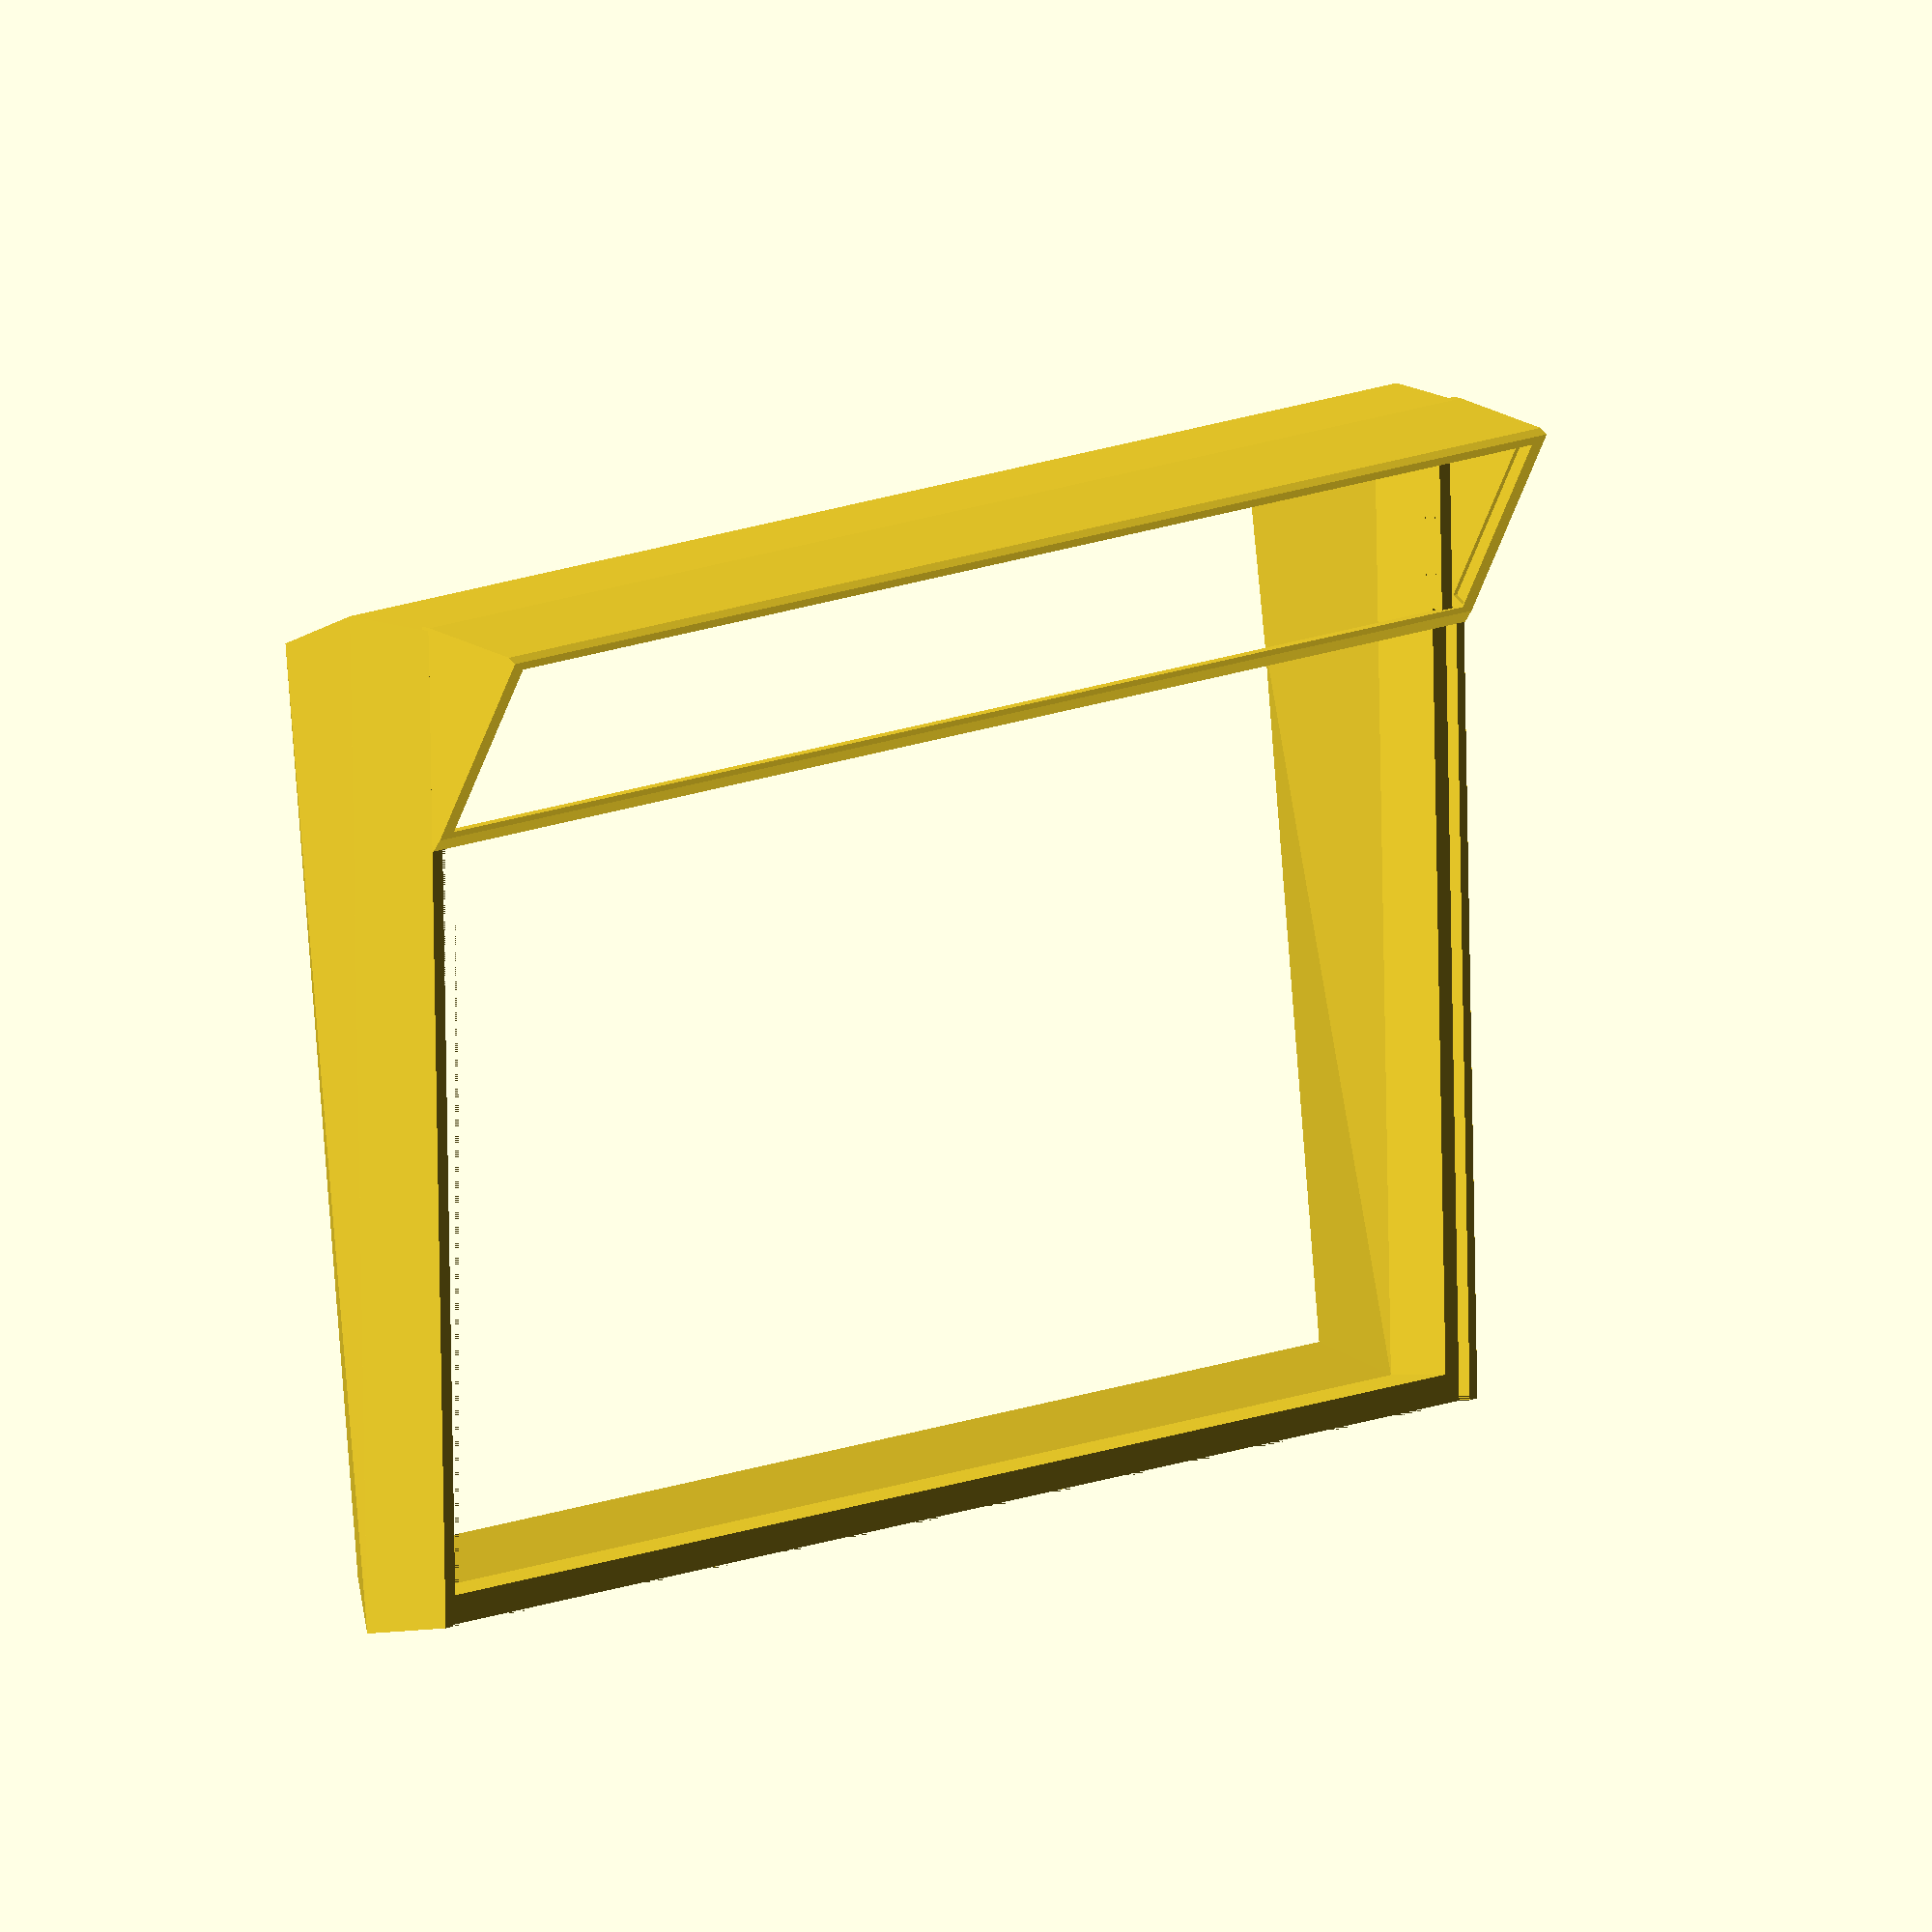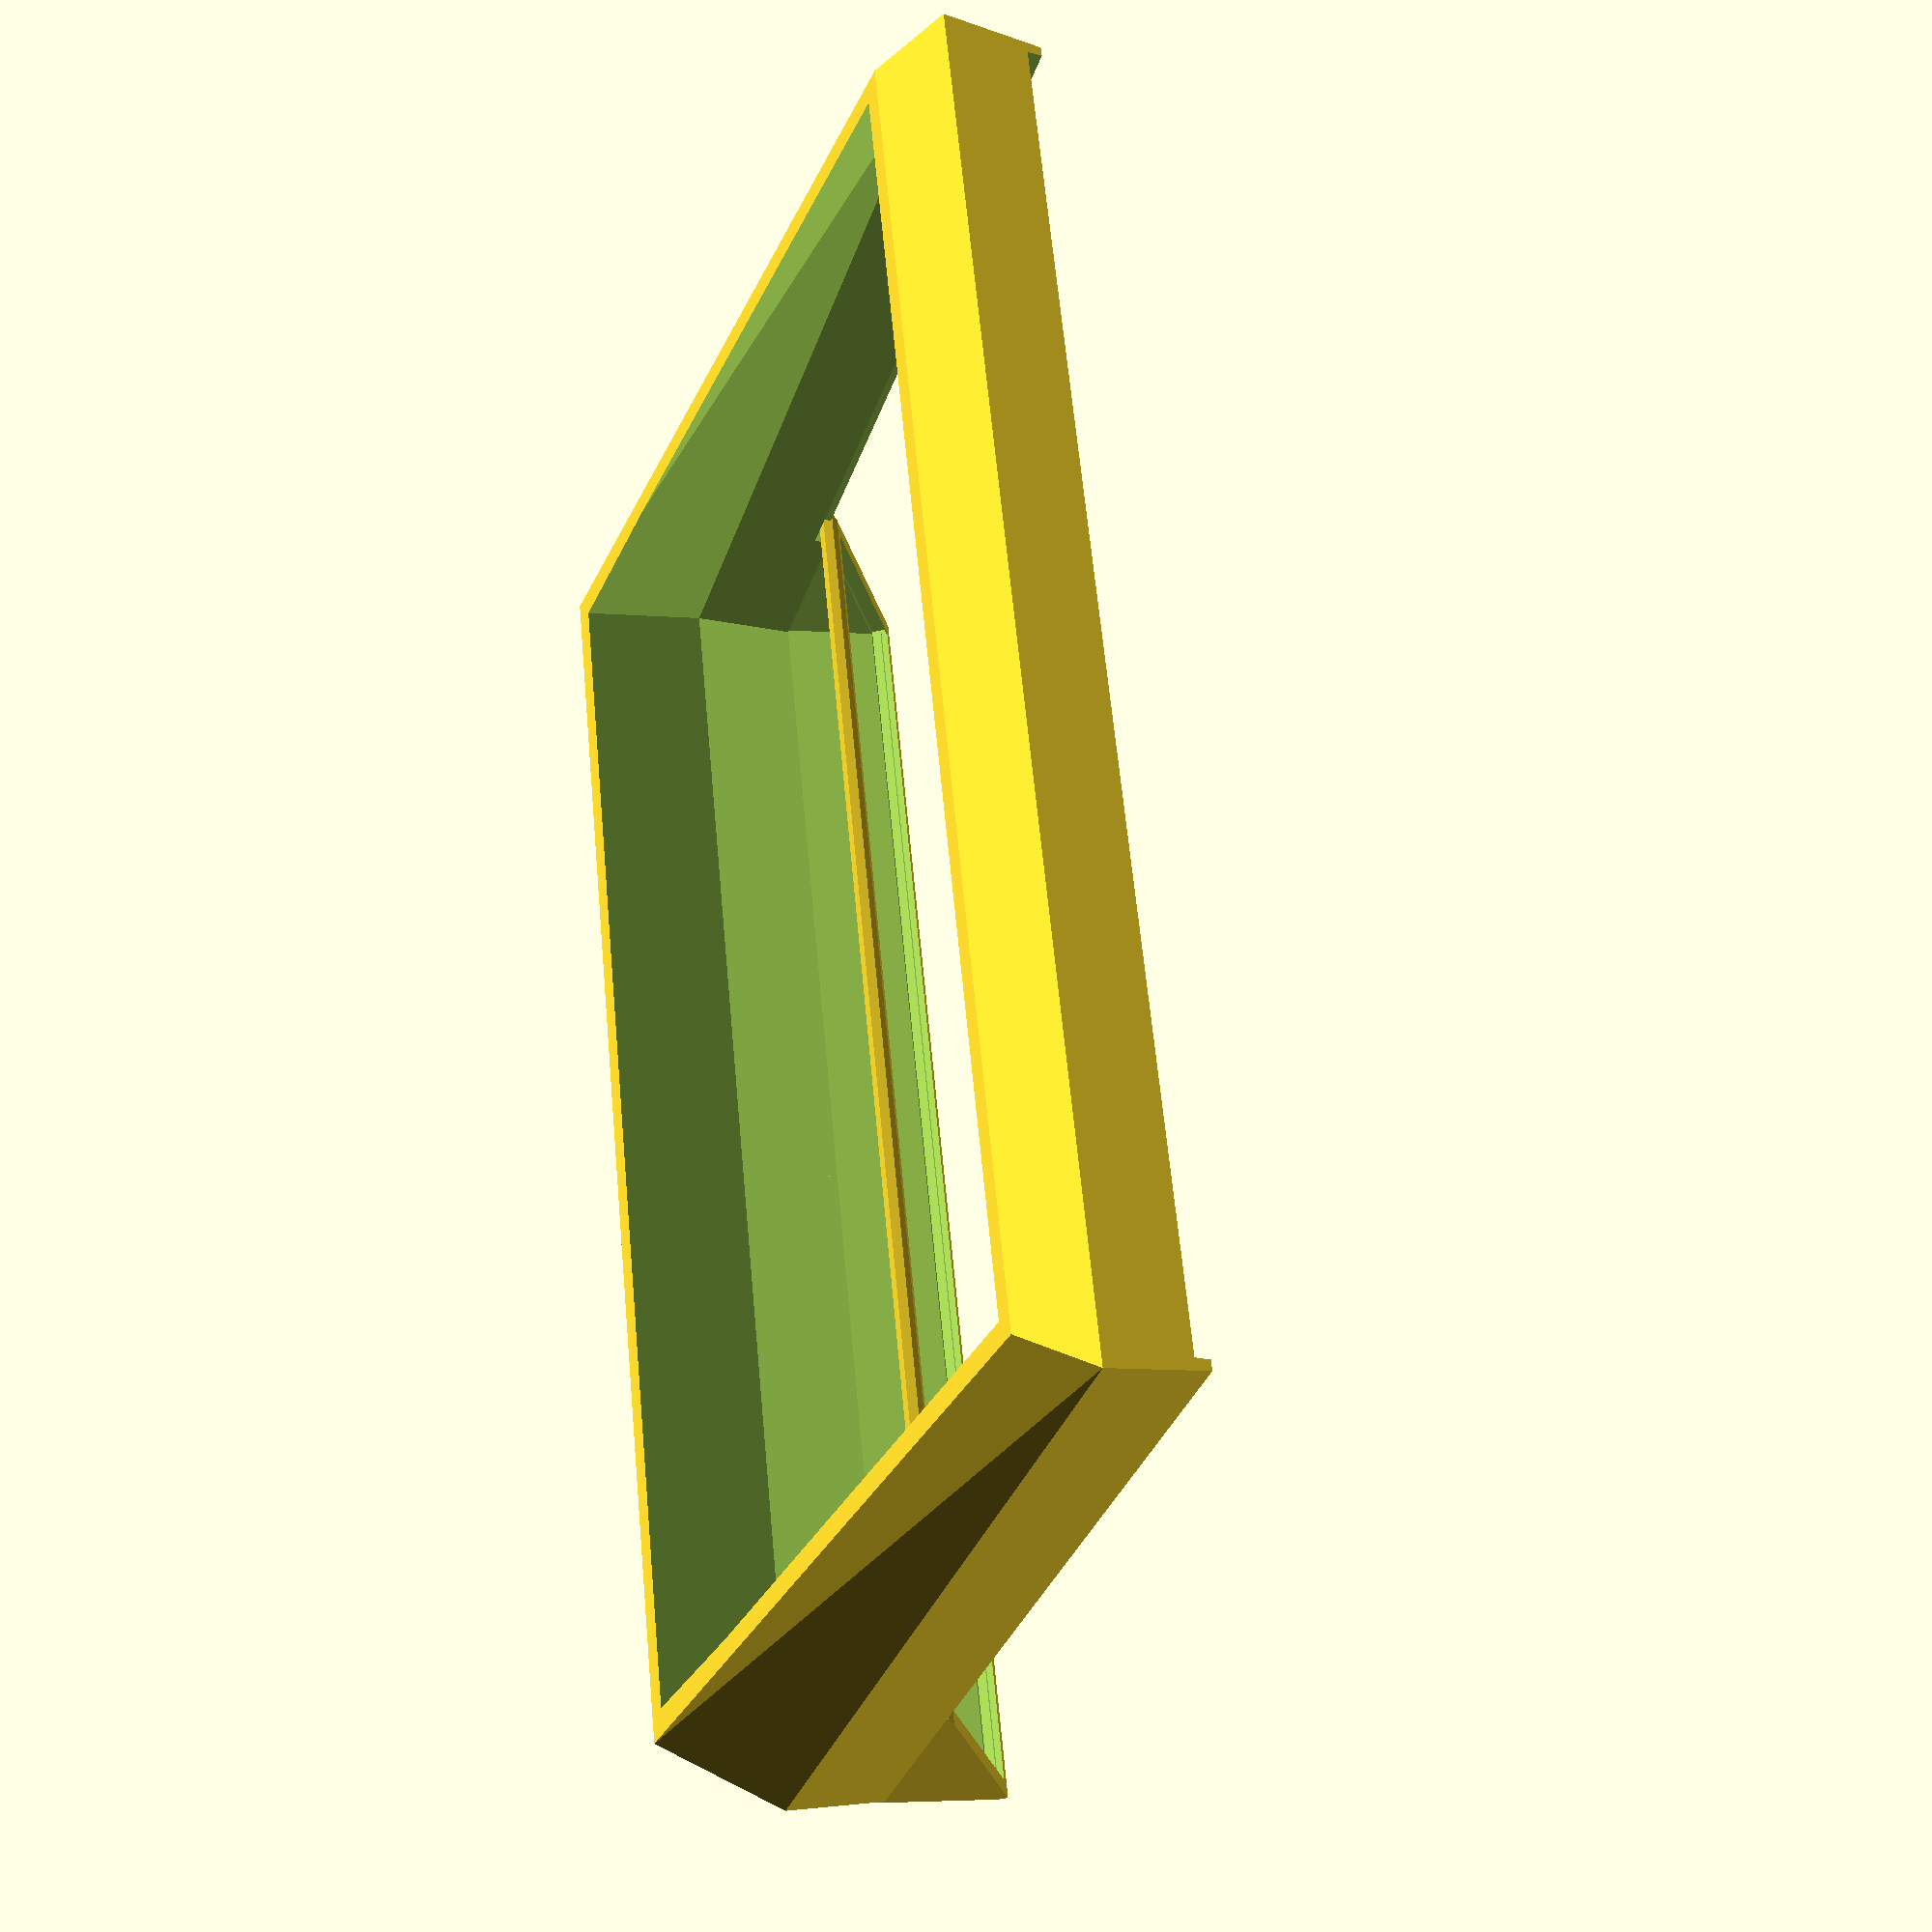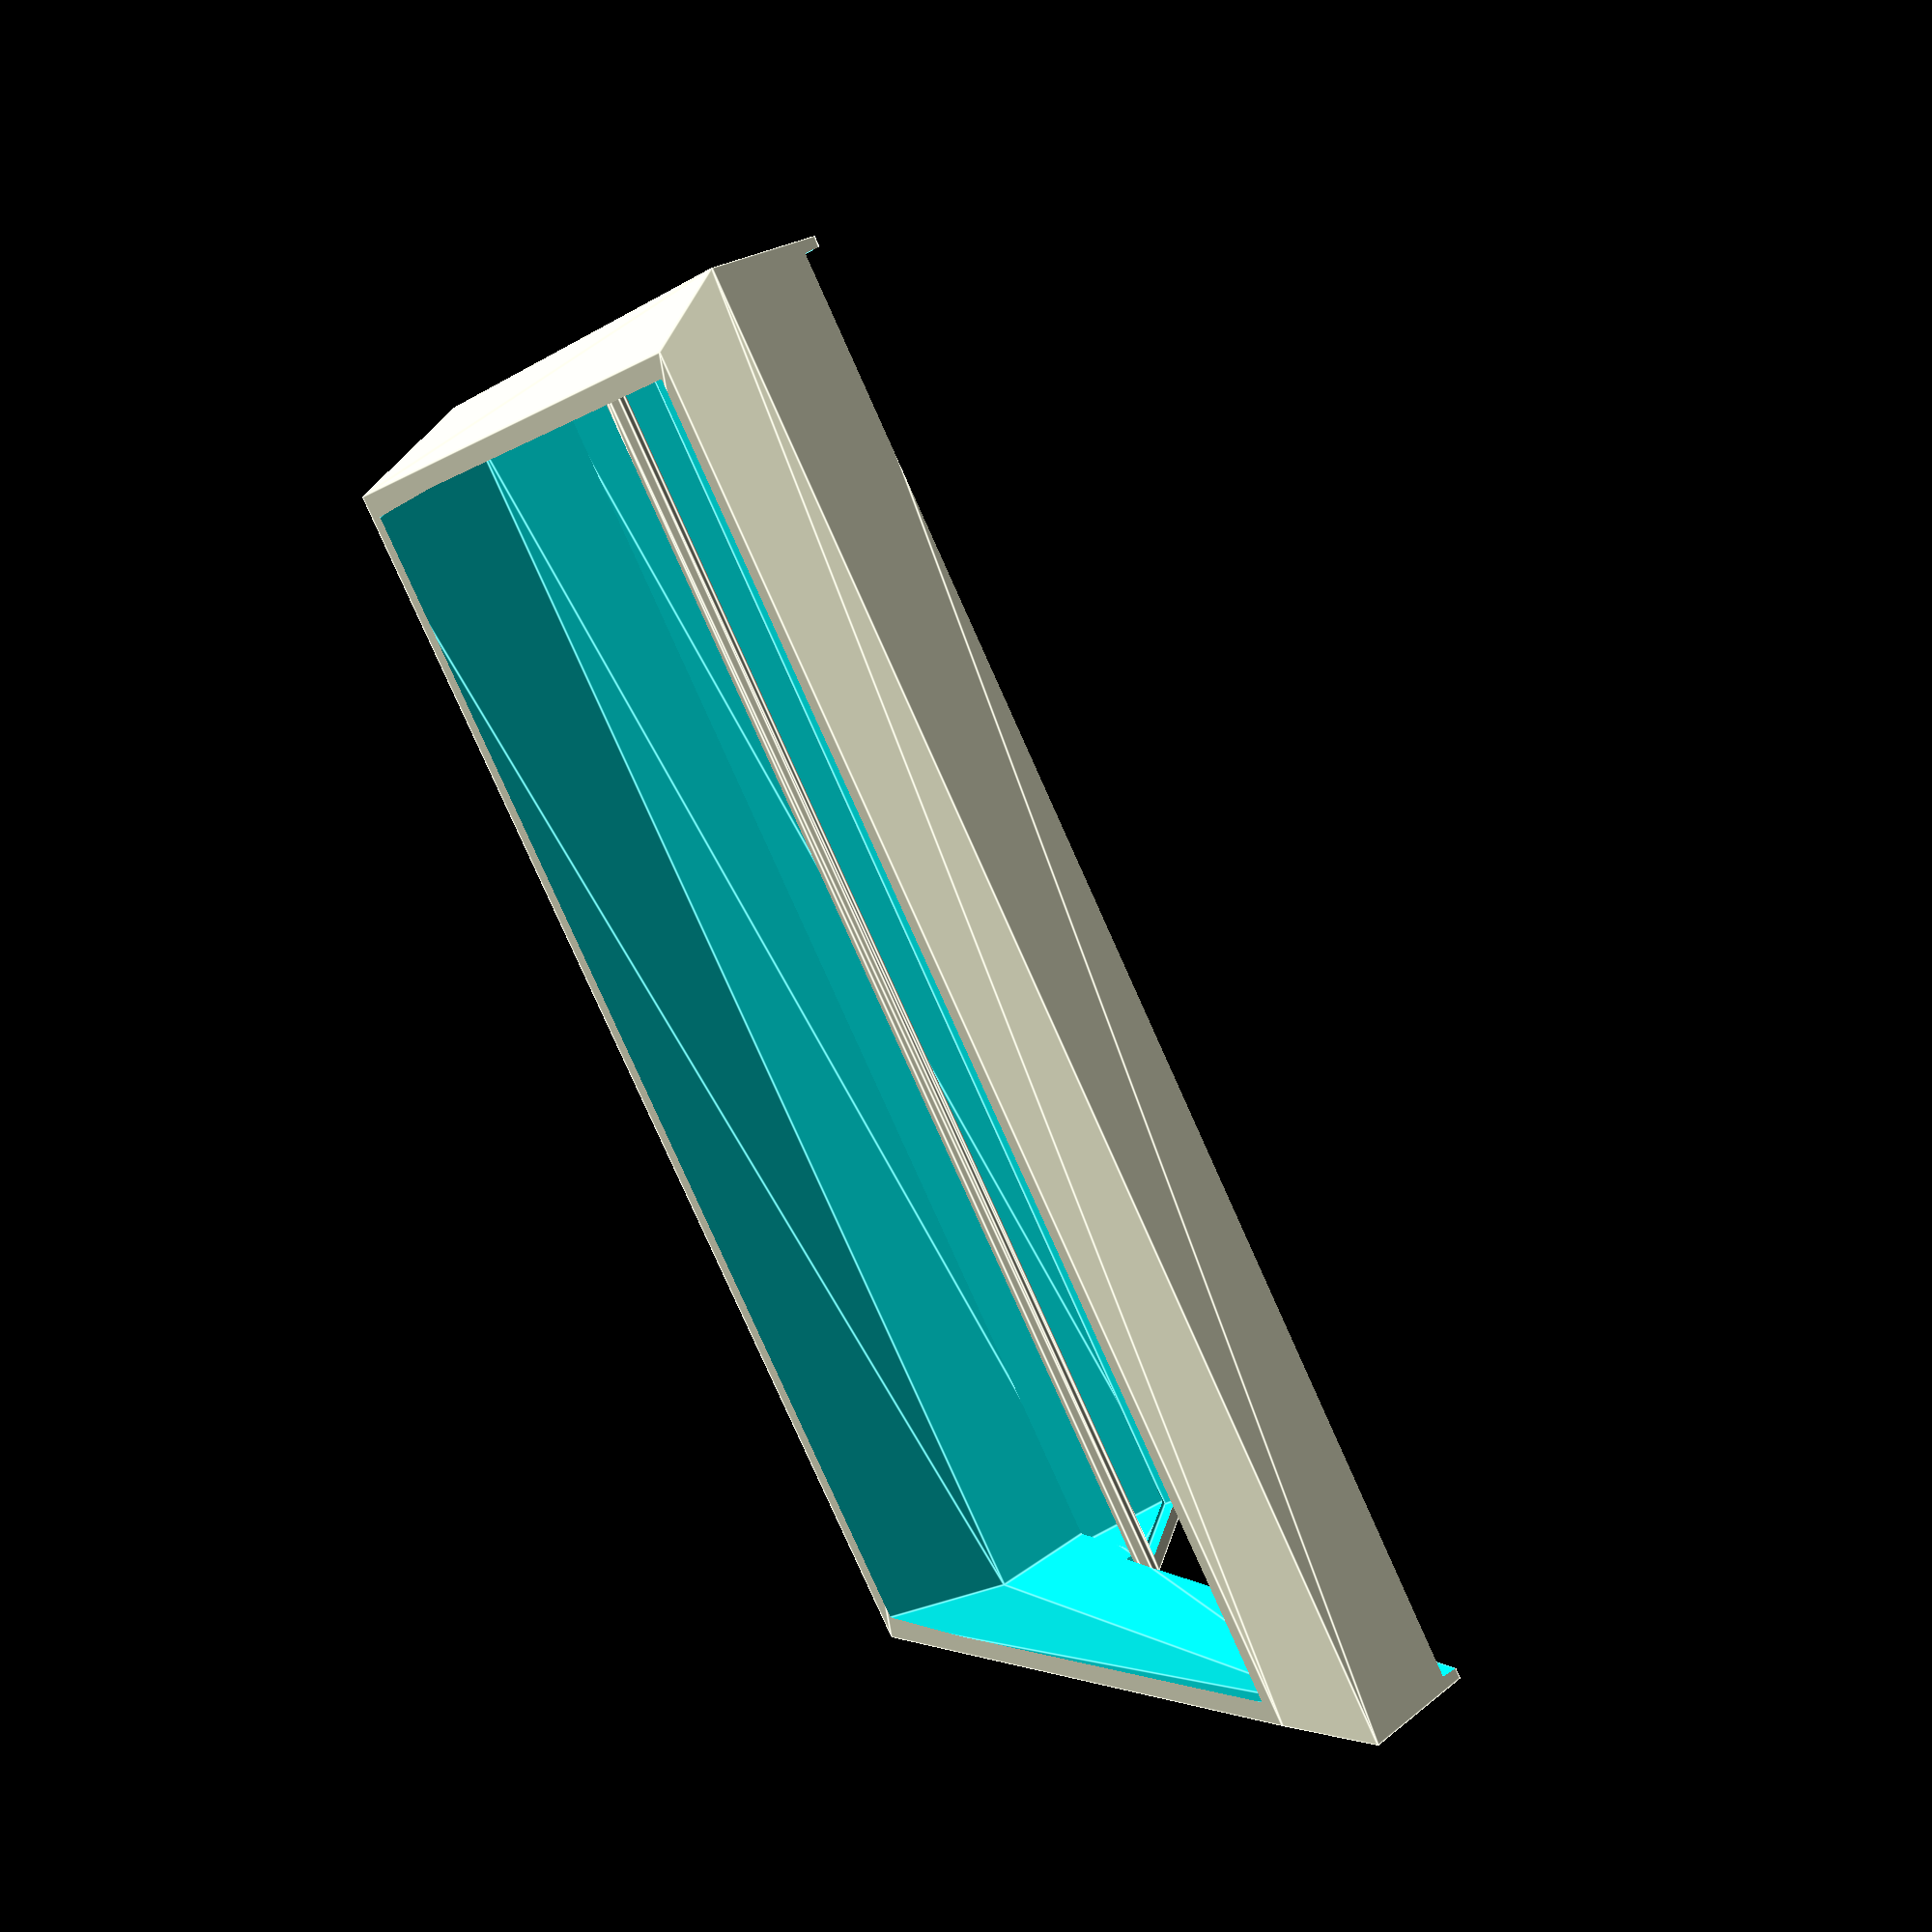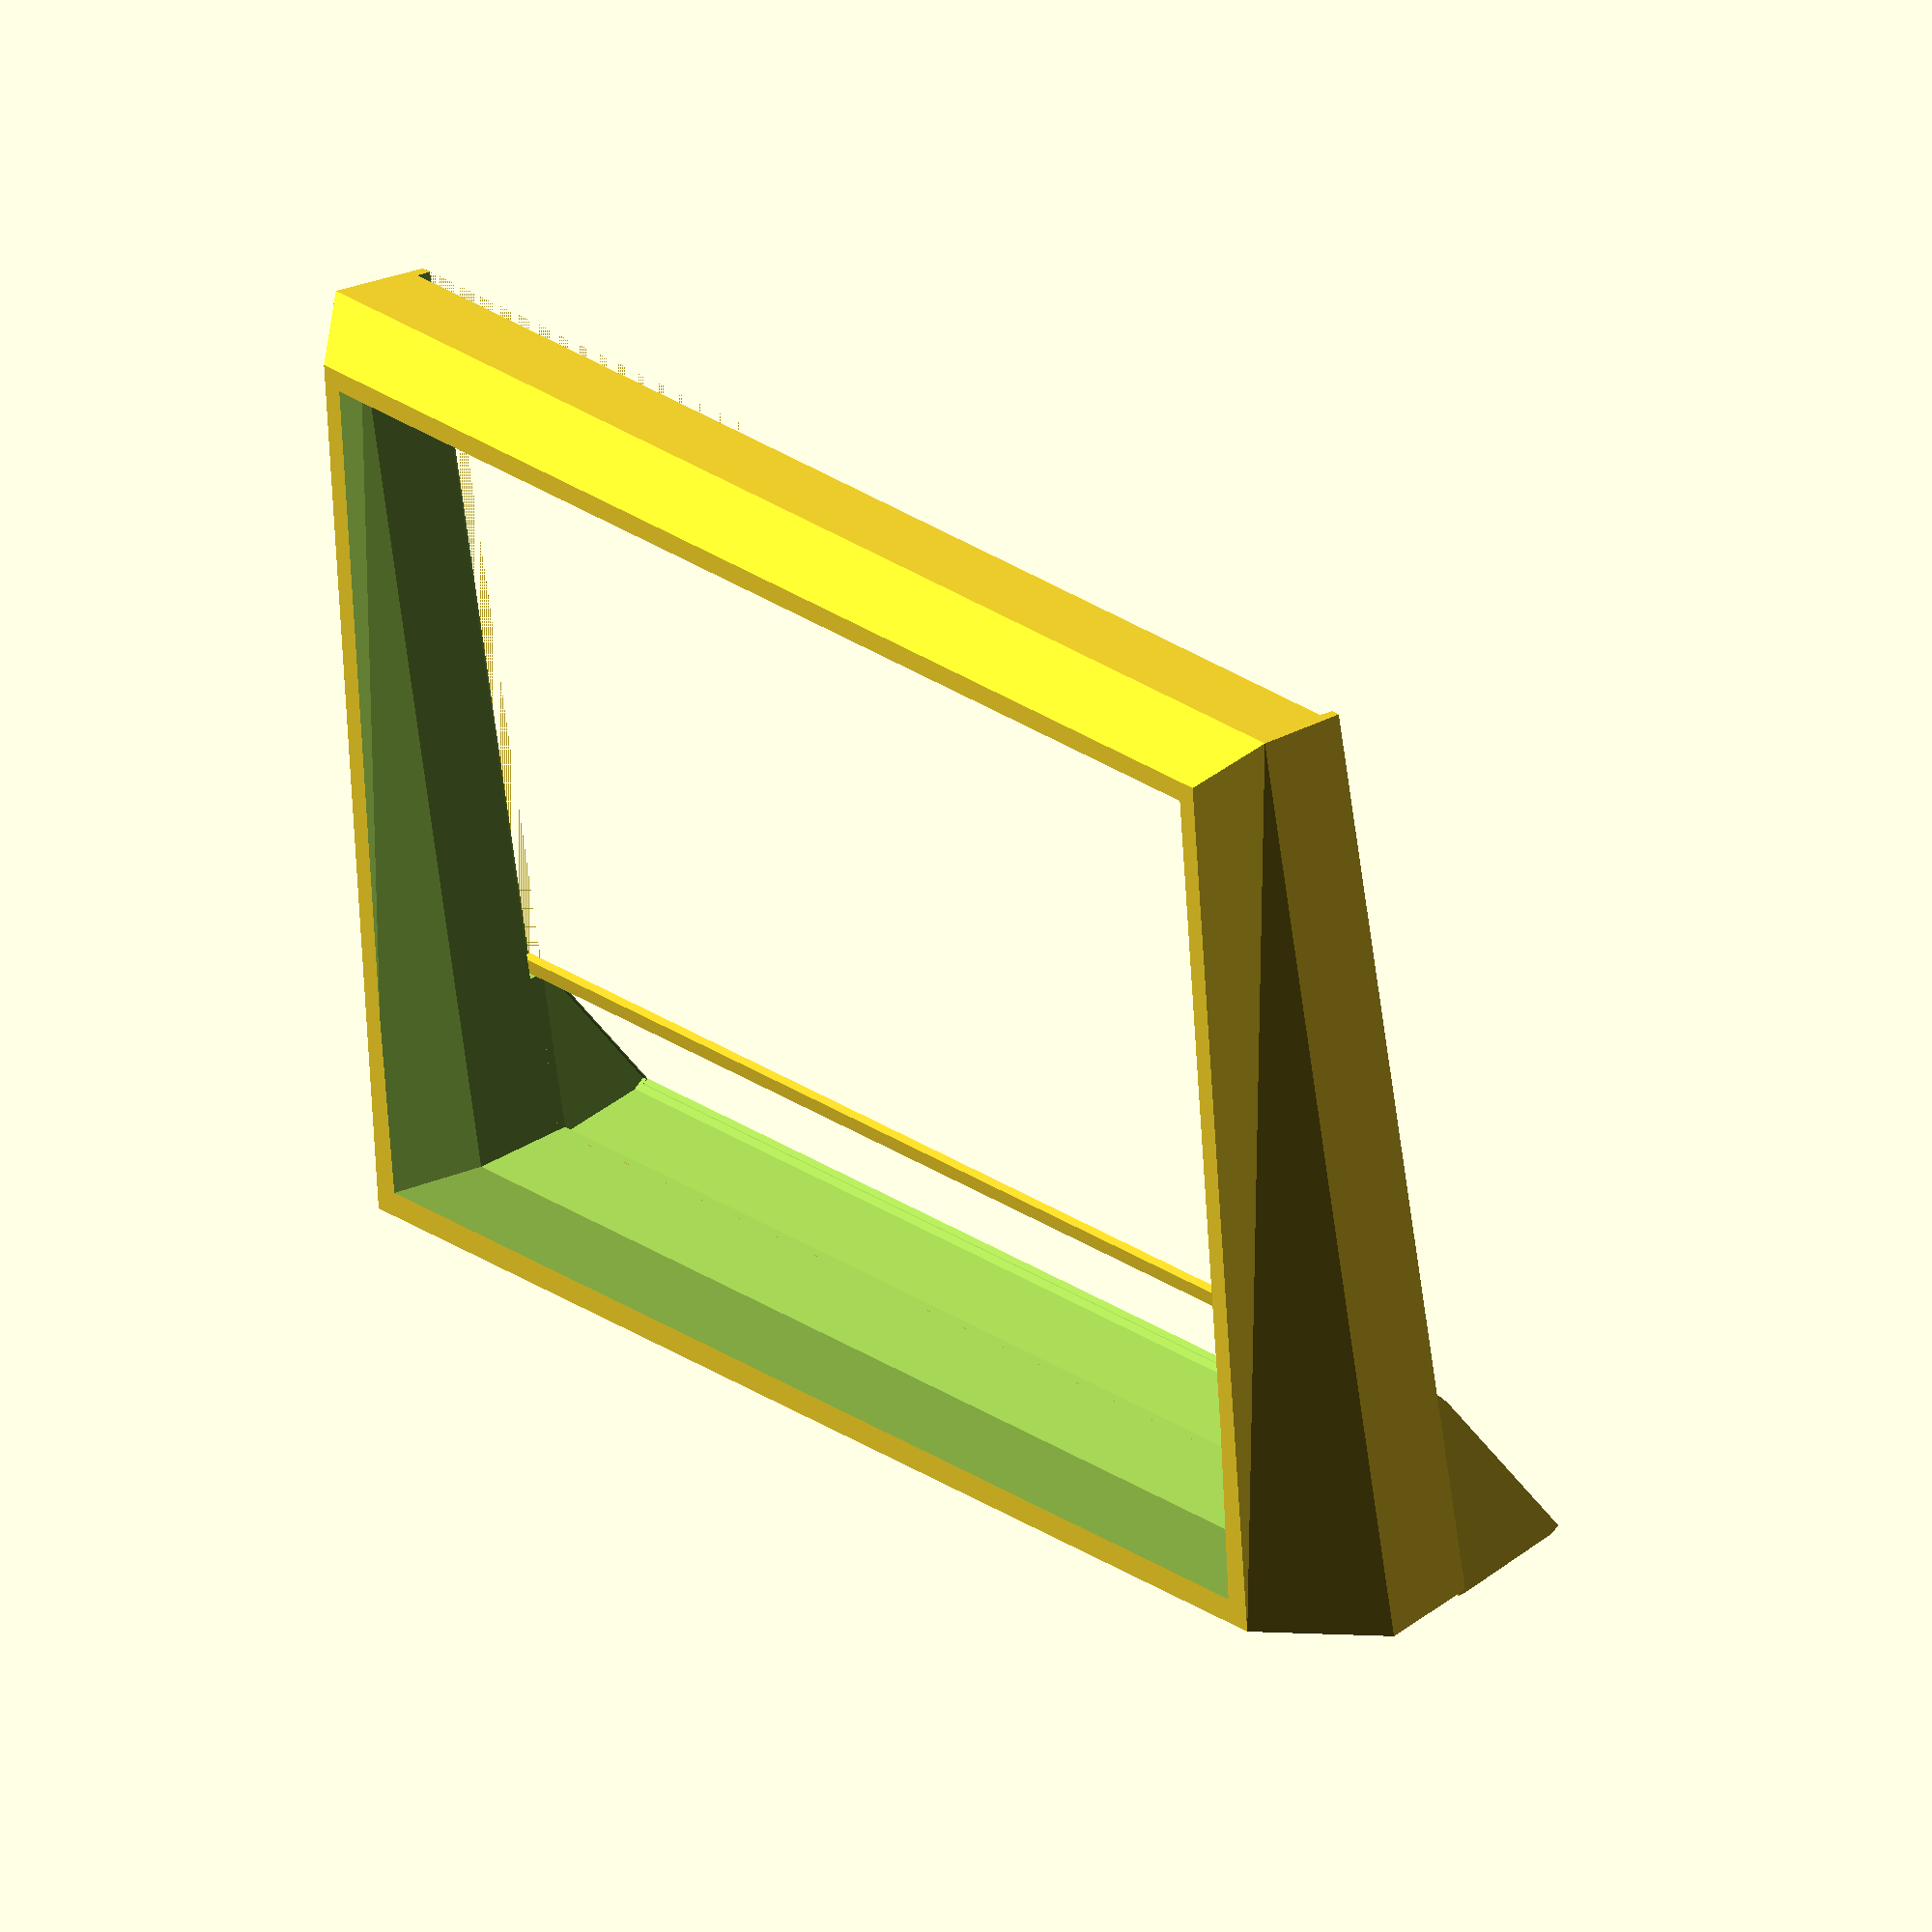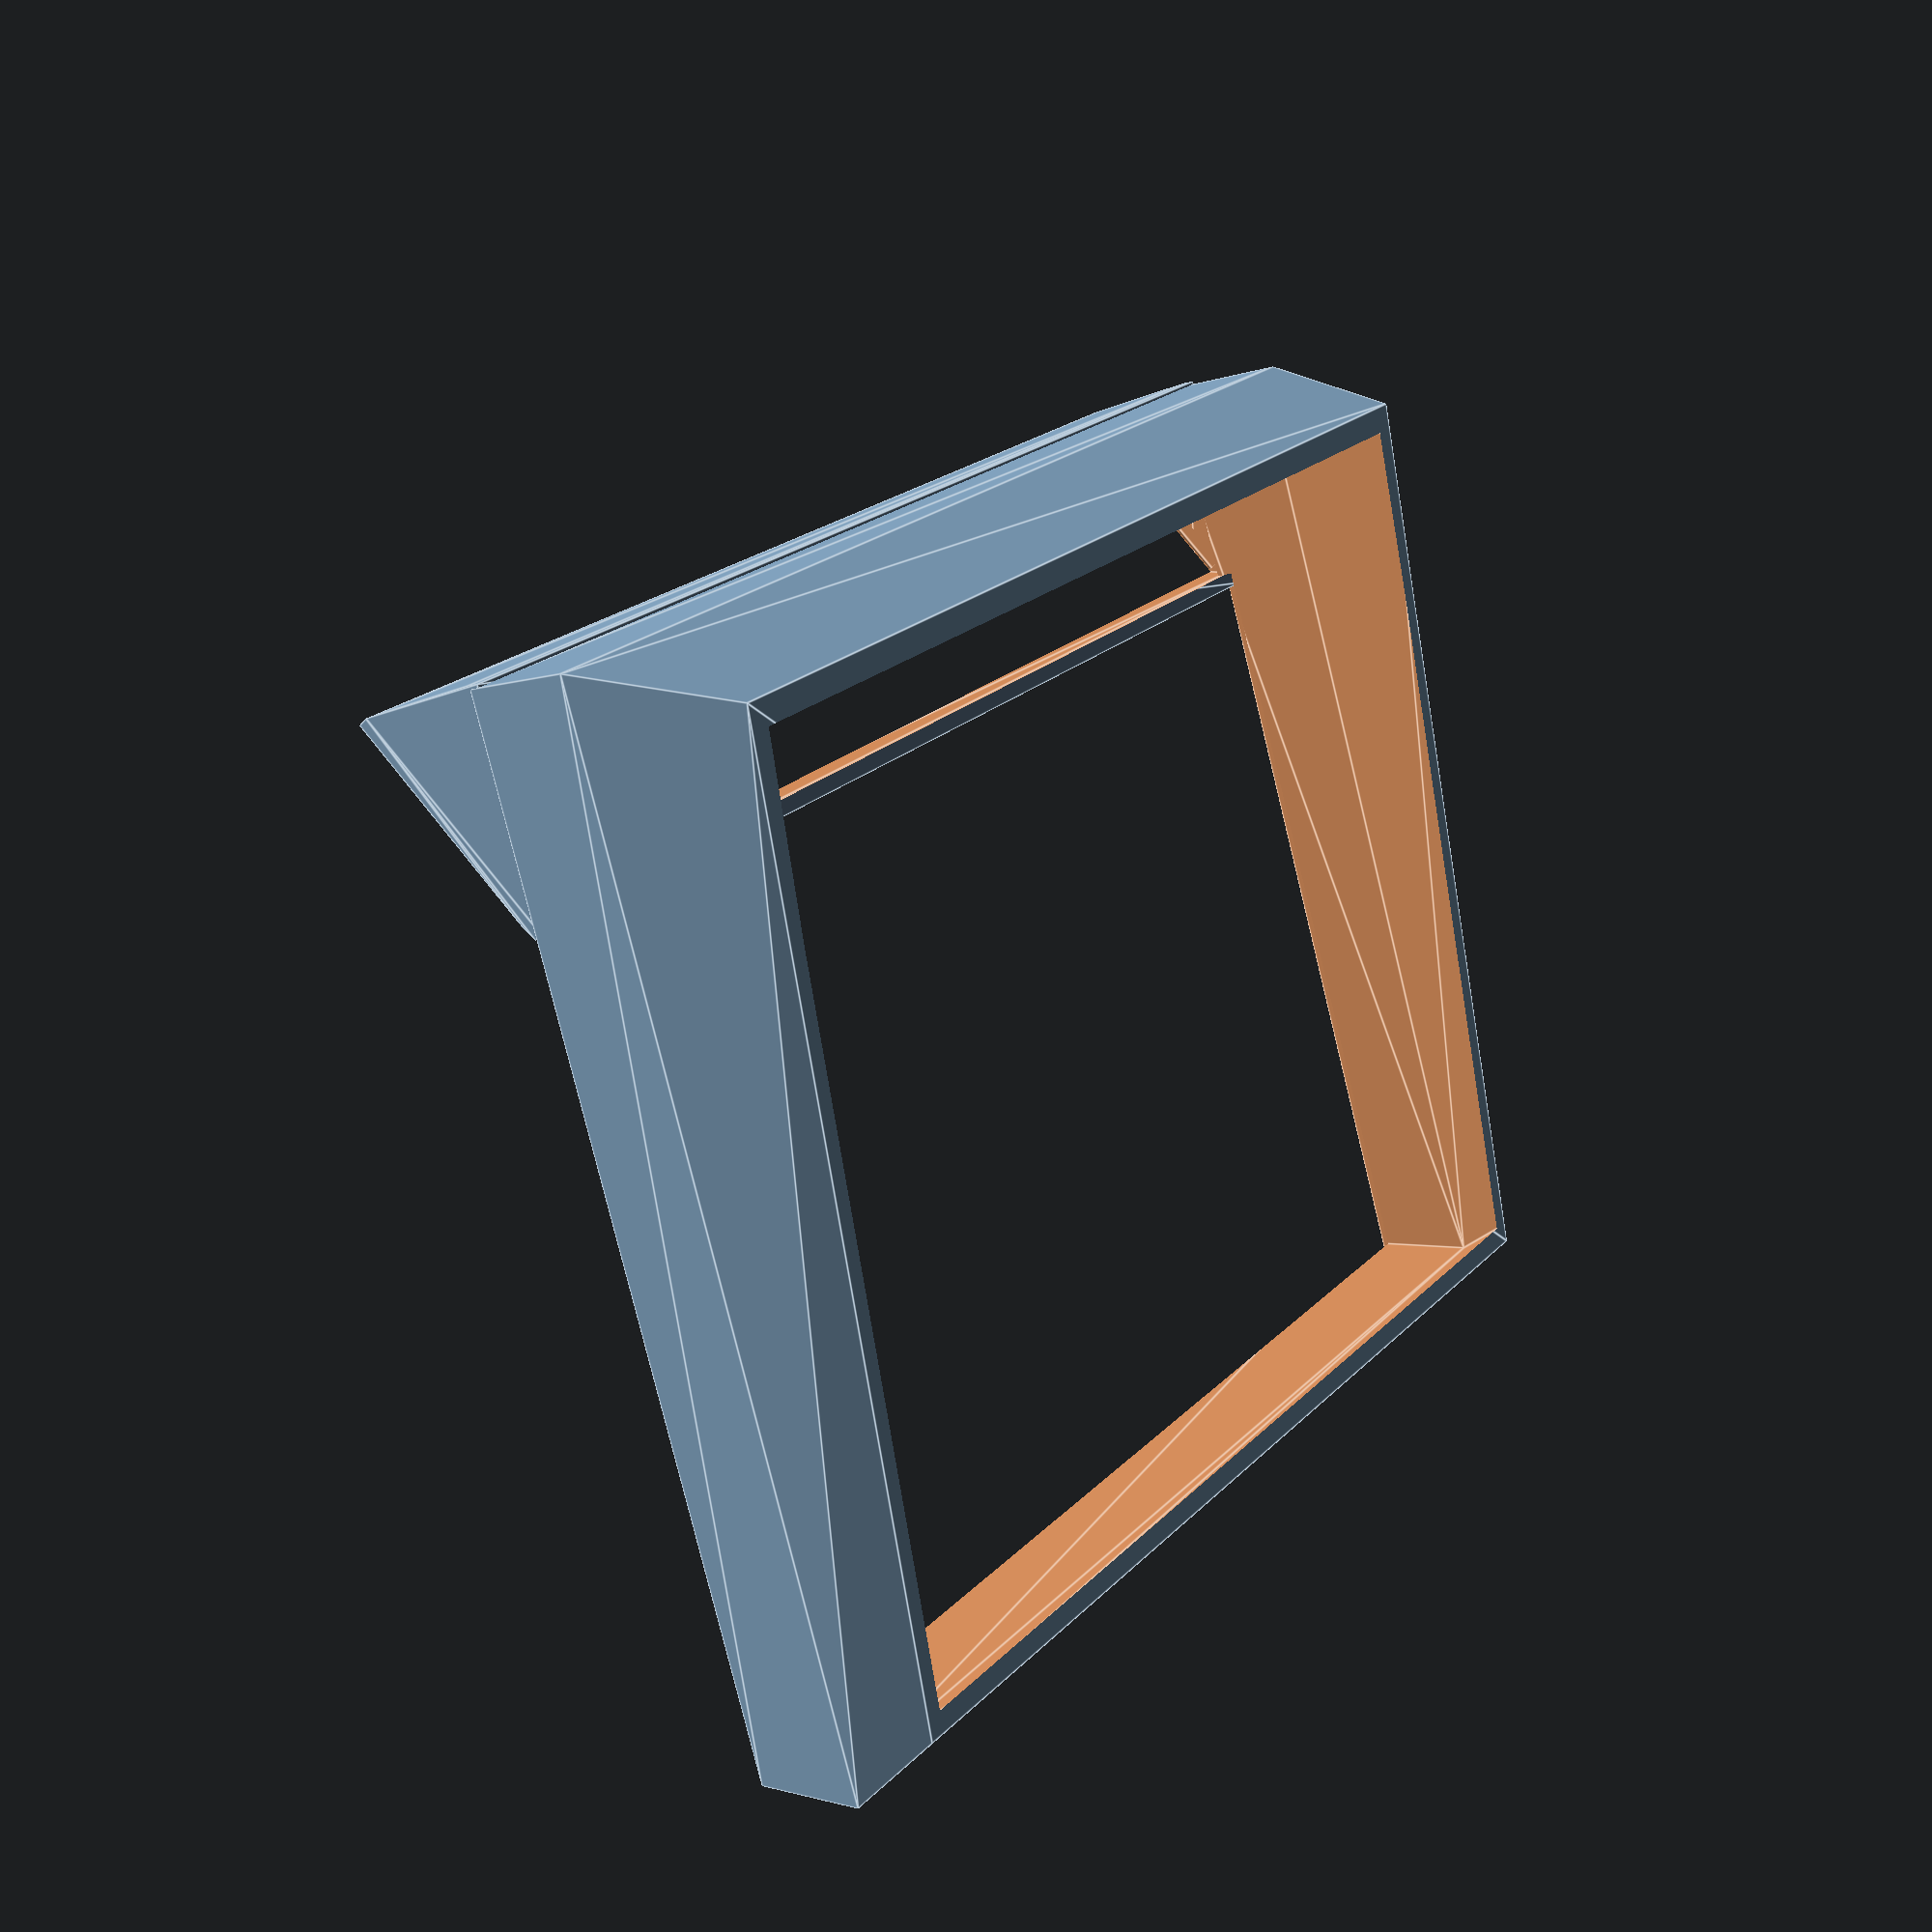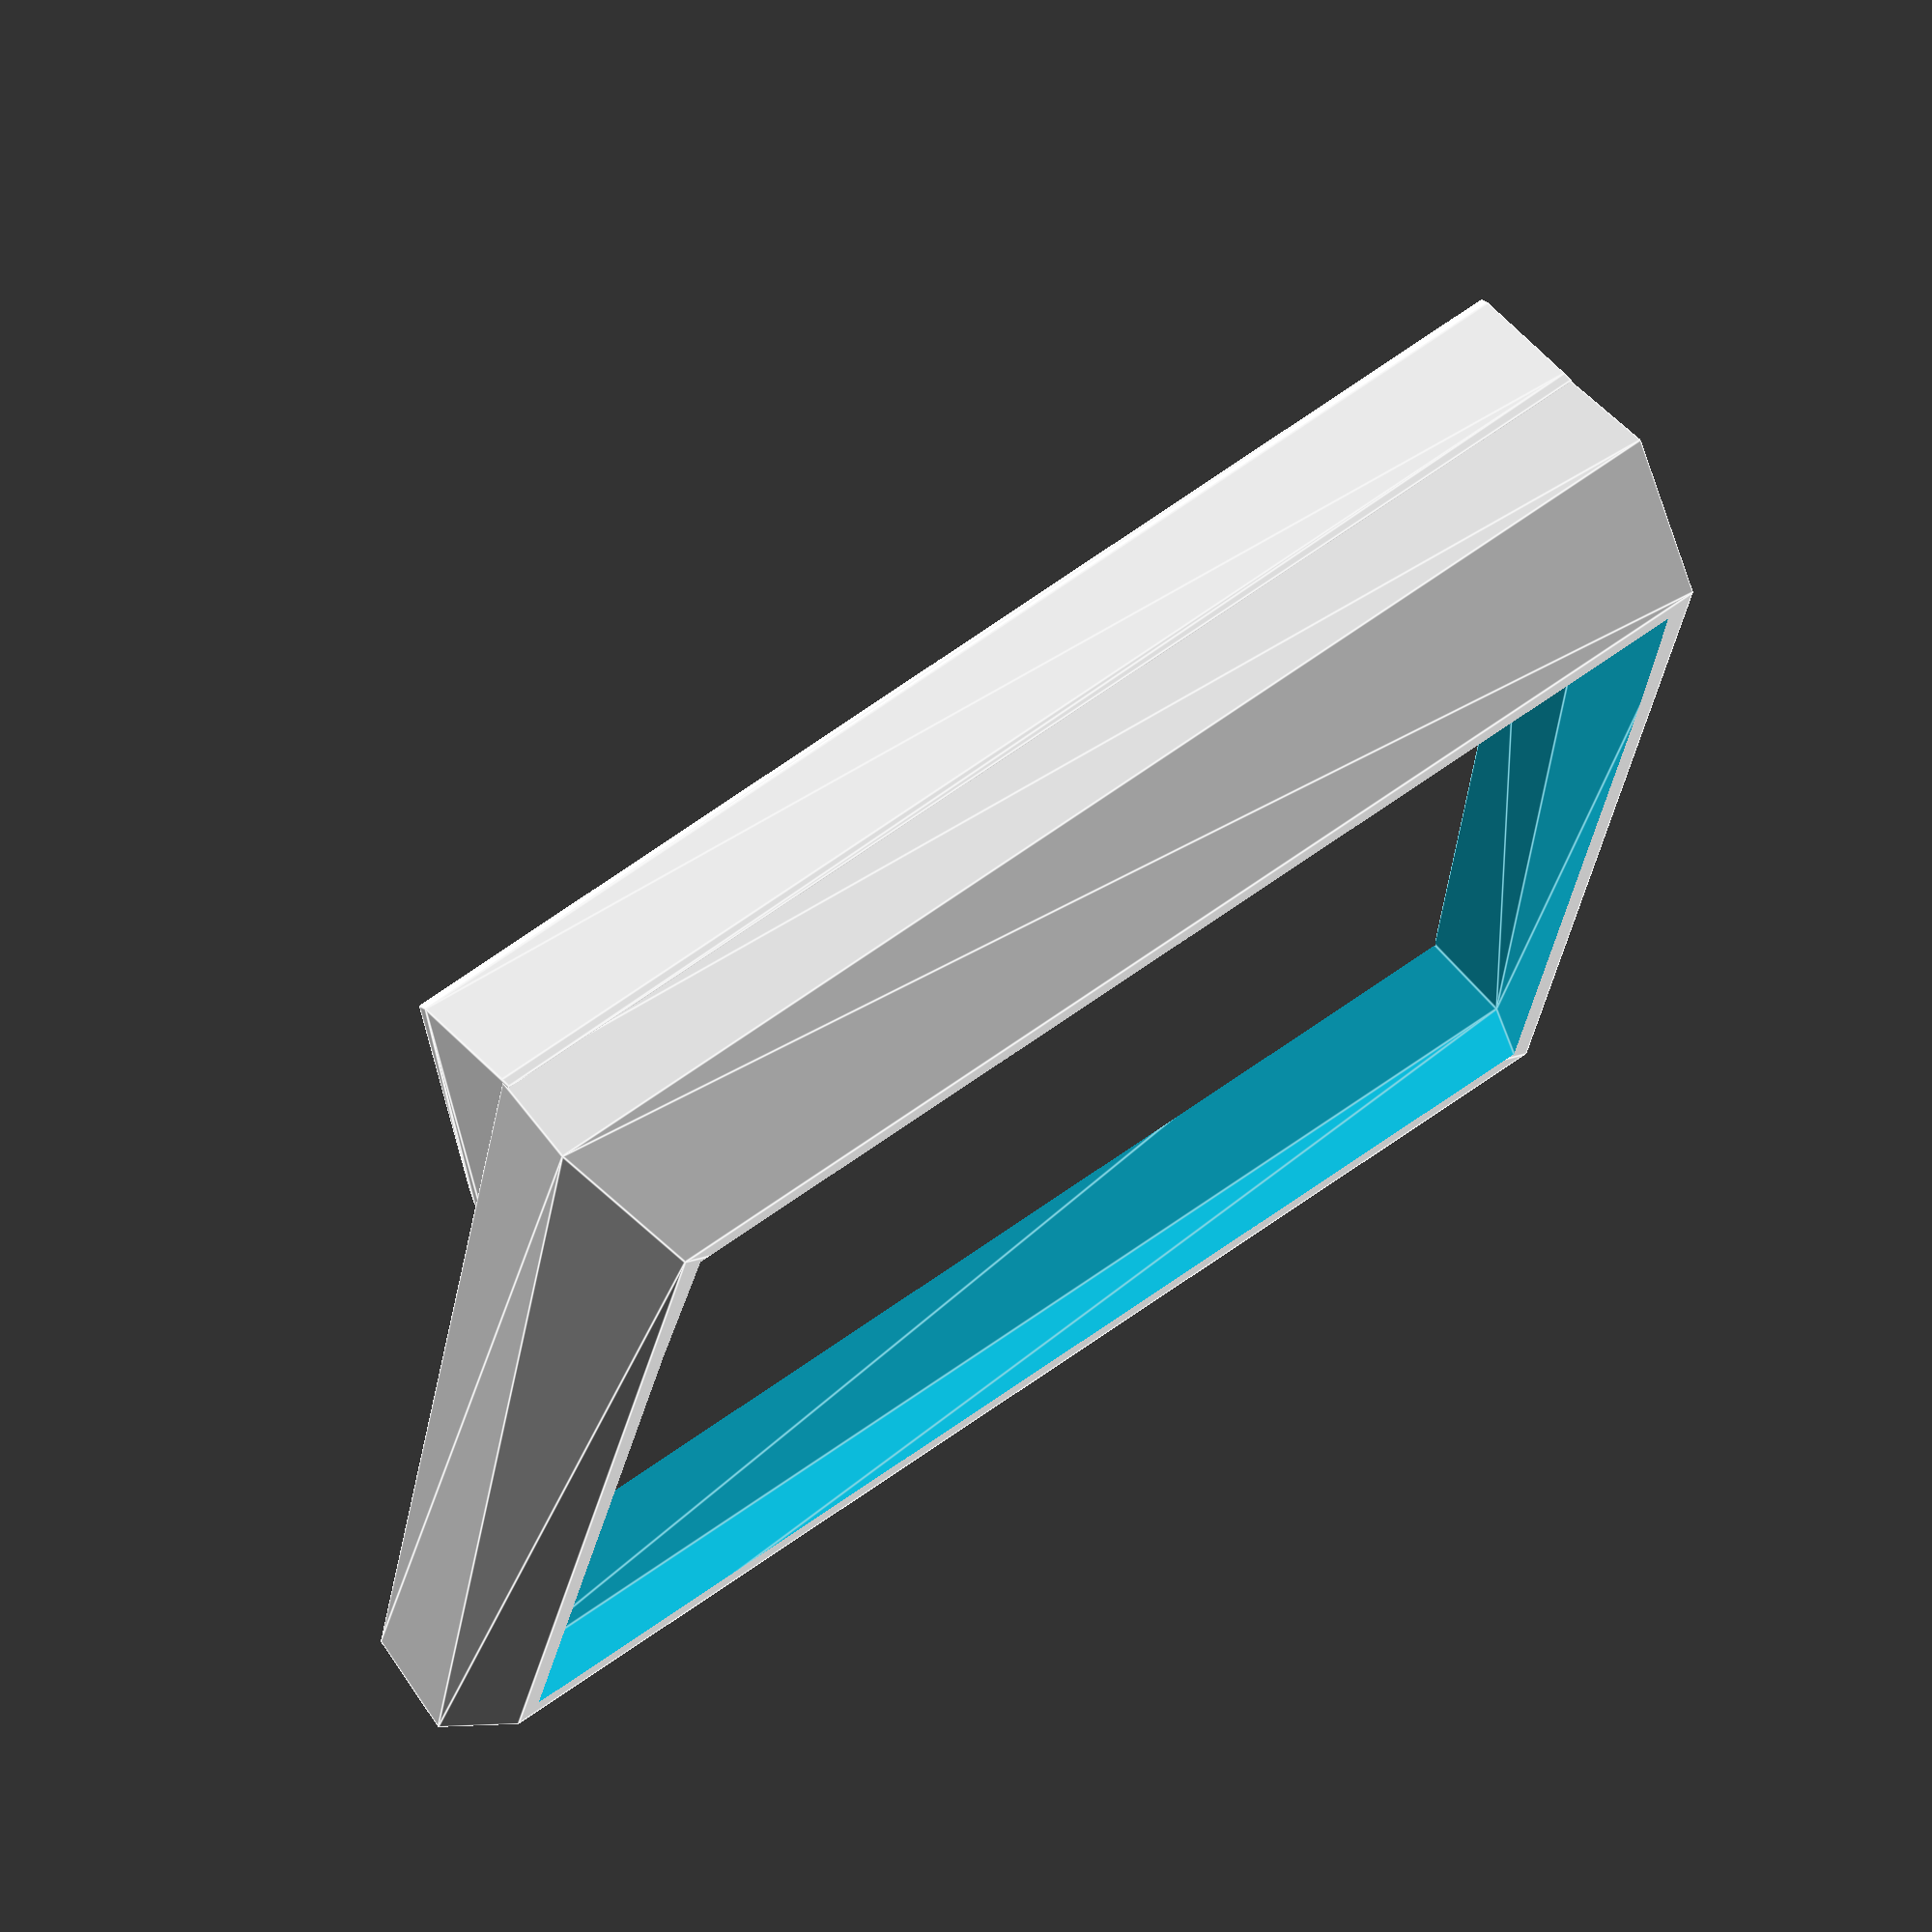
<openscad>
keyholeWidth            = 14.00;
gapBetweenSwitches      = 5.05;
matrixLength            = 5; //y axis
matrixWidth             = 7; //x axis
borderAroundEdge        = 3;
switchPlateDepth        = 1.5;
angledNumberLayer       = true;
//this the matrix width with the keyholes, gaps, and border.
matrixWidthGapsBorder   = matrixWidth*keyholeWidth + (matrixWidth-1)*gapBetweenSwitches + borderAroundEdge*2; 
matrixLengthGapsBorder  = matrixLength*keyholeWidth +(matrixLength-1)*gapBetweenSwitches + borderAroundEdge*2;
lowerFrameX             = matrixWidthGapsBorder-5; //controls the tapering of the general case
lowerFrameY             = matrixLengthGapsBorder-5;
lowerFrameHeight        = 0.001;
middleFrameX            = matrixWidthGapsBorder+4;
middleFrameY            = matrixLengthGapsBorder+4;
middleFrameHeight       = 0.001;
upperFrameX             = matrixWidthGapsBorder+2;
upperFrameY             = matrixLengthGapsBorder+2;
upperFrameHeight        = 0.001;

angledNumberLayerWidth  = keyholeWidth + borderAroundEdge*2 +2;
angledNumberLayerLength = upperFrameX;



module buildKeyHole() {
  translate([0,0,-0.1]) // this is because you can't have 0 width when doing difference
  cube([keyholeWidth,keyholeWidth,switchPlateDepth+0.2]);
};

module buildSwitchPlate(numberOfKeysWidth=matrixWidth,numberOfKeysLength=matrixLength) {
    width = numberOfKeysWidth*keyholeWidth + (numberOfKeysWidth-1)*gapBetweenSwitches + borderAroundEdge*2;
    length = numberOfKeysLength*keyholeWidth +(numberOfKeysLength-1)*gapBetweenSwitches + borderAroundEdge*2;
    
    if (angledNumberLayer){ 
        translate([-width/2,-length/2 - (keyholeWidth+gapBetweenSwitches),0]); 

        }
    else {
        translate([-width/2,-length/2,0]);
        };
    
    translate([-width/2,-length/2 - (keyholeWidth+gapBetweenSwitches),0])
    
    difference() {
        cube([
            width ,
            length,
            switchPlateDepth
        ]);
        
        for(x = [1:matrixWidth]) {
            for(y = [1:matrixLength]) {
                translate([
                    borderAroundEdge + (x-1)*keyholeWidth + (x-1)*gapBetweenSwitches,
                    borderAroundEdge + (y-1)*keyholeWidth + (y-1)*gapBetweenSwitches,
                    0]) 
                buildKeyHole();
            };
        };
    };
};


//The buildGeneralCase uses a hull on three rectangular frames (lower, middle, upper).

module buildNumberLayerAngled() {
    angle = 30;
    recess = 3;
    secondpanelupwards = 6.5;
  
    difference() {
        hull() {
            buildRectangularFrame(x=angledNumberLayerLength,y=angledNumberLayerWidth,z=1);
            translate([0,0,secondpanelupwards]) rotate([angle,0,0]) buildRectangularFrame(x=angledNumberLayerLength,y=angledNumberLayerWidth,z=1);
        };
        hull() {
            translate([0,0,-1]) buildRectangularFrame(x=angledNumberLayerLength-recess,y=angledNumberLayerWidth-recess,z=2);
            translate([0,0,secondpanelupwards+1]) rotate([angle,0,0]) 
                buildRectangularFrame(x=angledNumberLayerLength-recess,y=angledNumberLayerWidth-recess,z=2);
               
        };

        translate([0,0,secondpanelupwards+1]) rotate([angle,0,0]) translate([0,18.5,-2]) buildSwitchPlate(numberOfKeysLength=1);

    };


};
module buildRectangularFrame(x=0,y=0,z=0) {
    cube([
            x,
            y,
            z,
    ], center=true);
};



module buildGeneralCase() {
    angle = 5;
    recess = 6;
    lip = 2.5;
    difference() {
        difference() {
            hull() {
                translate([0,0,0]) buildRectangularFrame(lowerFrameX,lowerFrameY,lowerFrameHeight);
                translate([0,0,10]) rotate([angle,0,0]) buildRectangularFrame(middleFrameX,middleFrameY,middleFrameHeight);
                translate([0,0,20]) rotate([angle,0,0]) buildRectangularFrame(upperFrameX,upperFrameY,upperFrameHeight);
            };
        translate([0,0,20-switchPlateDepth]) rotate([angle,0,0]) buildSwitchPlate();
    };
        hull() {
            translate([0,0,0-1])                    buildRectangularFrame(lowerFrameX-recess,lowerFrameY-recess,lowerFrameHeight+1);
            translate([0,0,10]) rotate([angle,0,0])     buildRectangularFrame(middleFrameX-recess,middleFrameY-recess,middleFrameHeight);
            translate([0,0,20+1]) rotate([angle,0,0])   buildRectangularFrame(upperFrameX-recess,upperFrameY-recess,upperFrameHeight+1);
        };
    };
    translate([0,38.3,23]) rotate([angle,0,0]) buildNumberLayerAngled();

    
};





*buildNumberLayerAngled();

buildGeneralCase();
*buildSwitchPlate(numberOfKeysLength=matrixLength-1);



</openscad>
<views>
elev=355.1 azim=354.0 roll=317.0 proj=o view=wireframe
elev=195.9 azim=284.4 roll=292.0 proj=p view=wireframe
elev=310.6 azim=136.7 roll=235.8 proj=p view=edges
elev=149.0 azim=5.1 roll=310.4 proj=o view=solid
elev=182.9 azim=199.0 roll=60.1 proj=p view=edges
elev=111.1 azim=166.8 roll=39.7 proj=o view=edges
</views>
